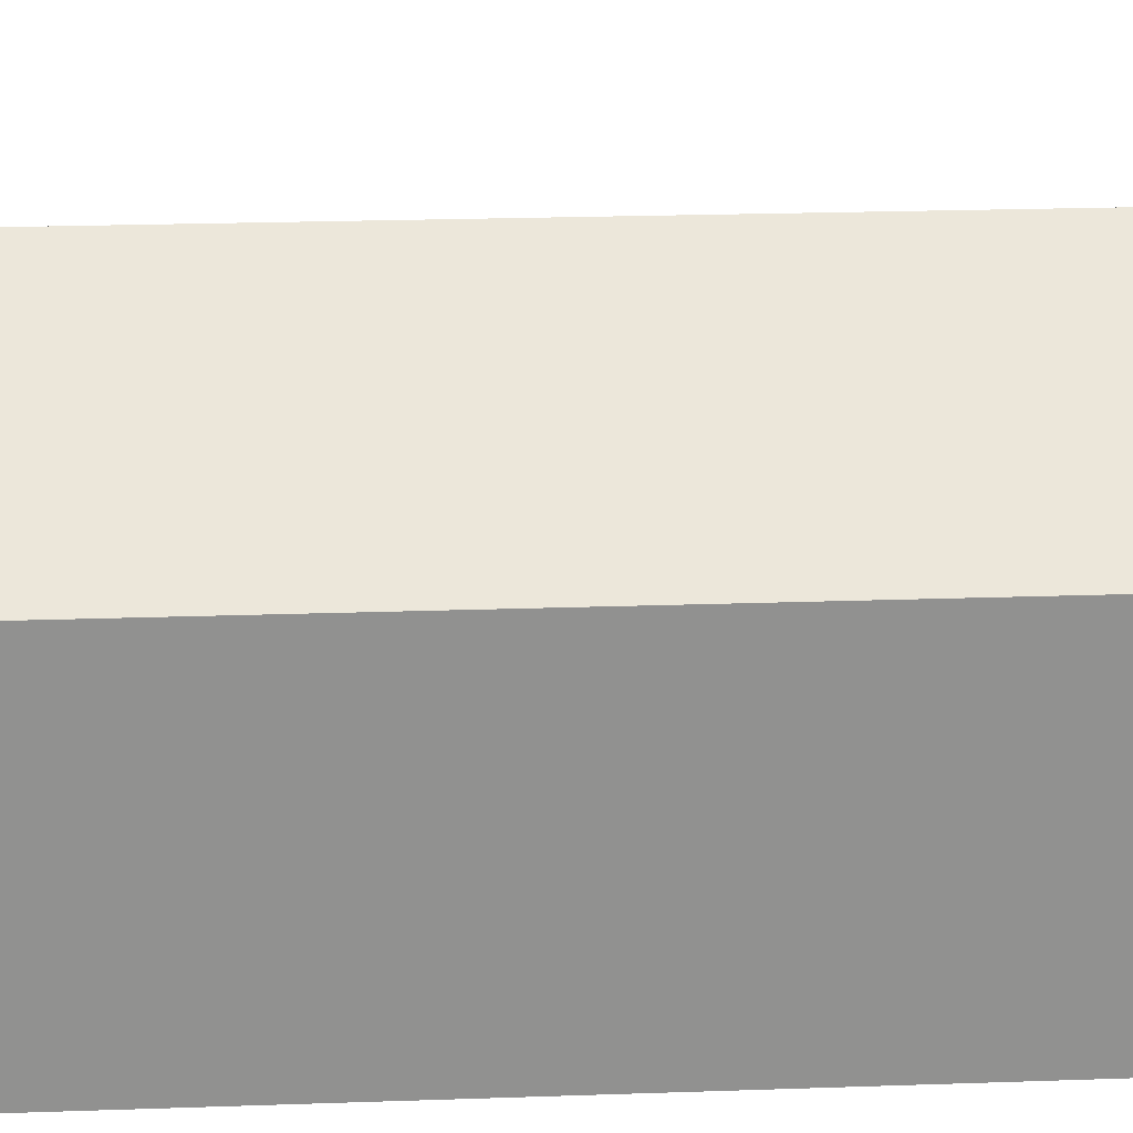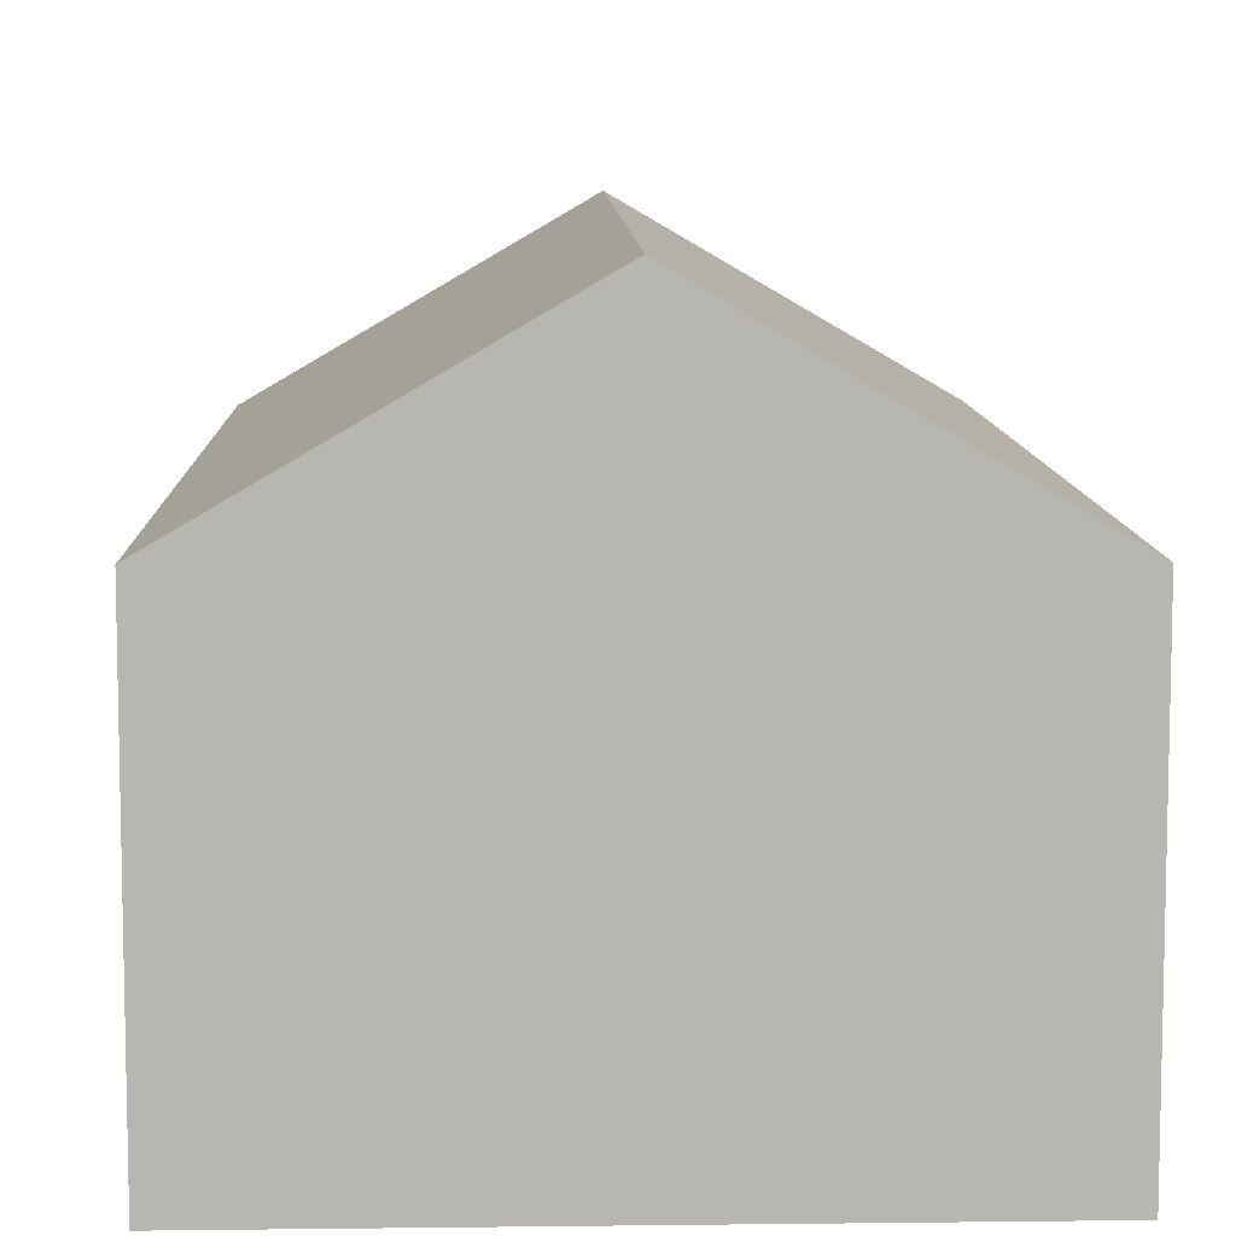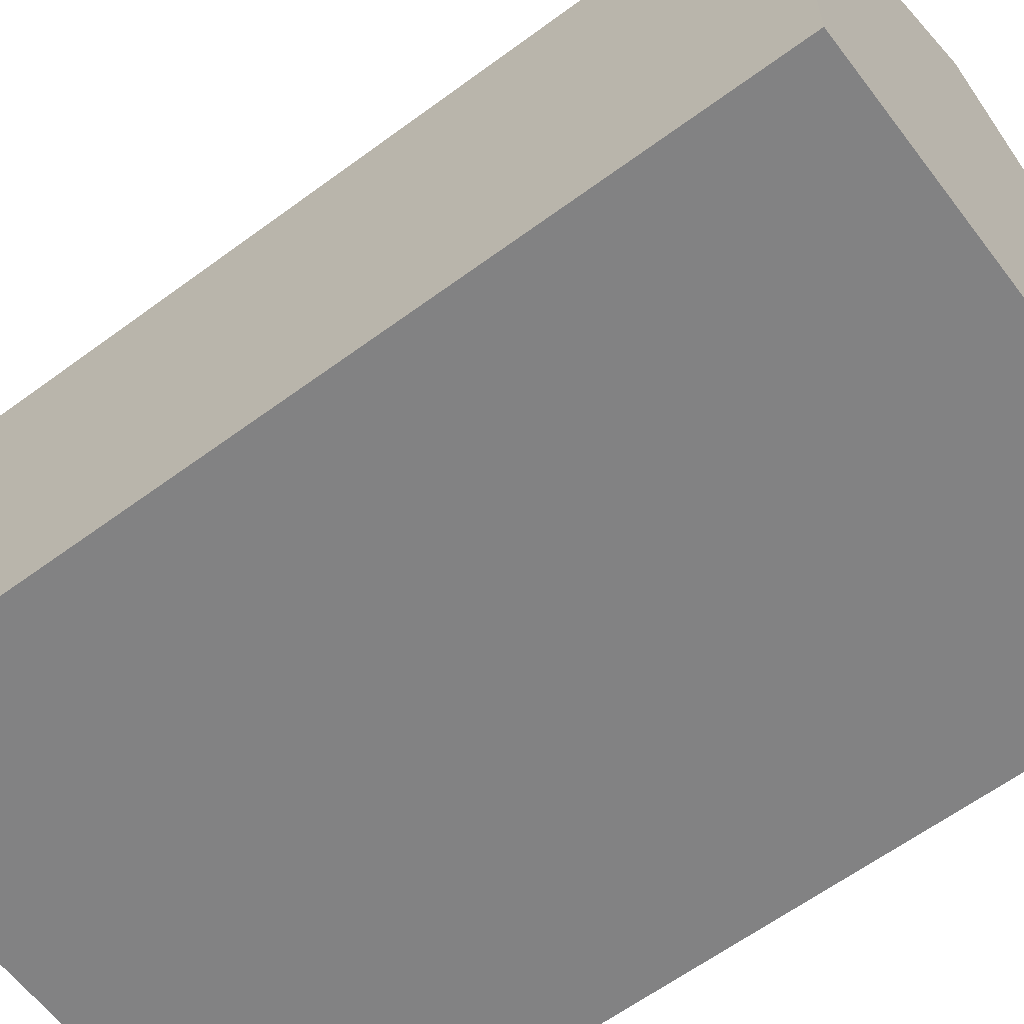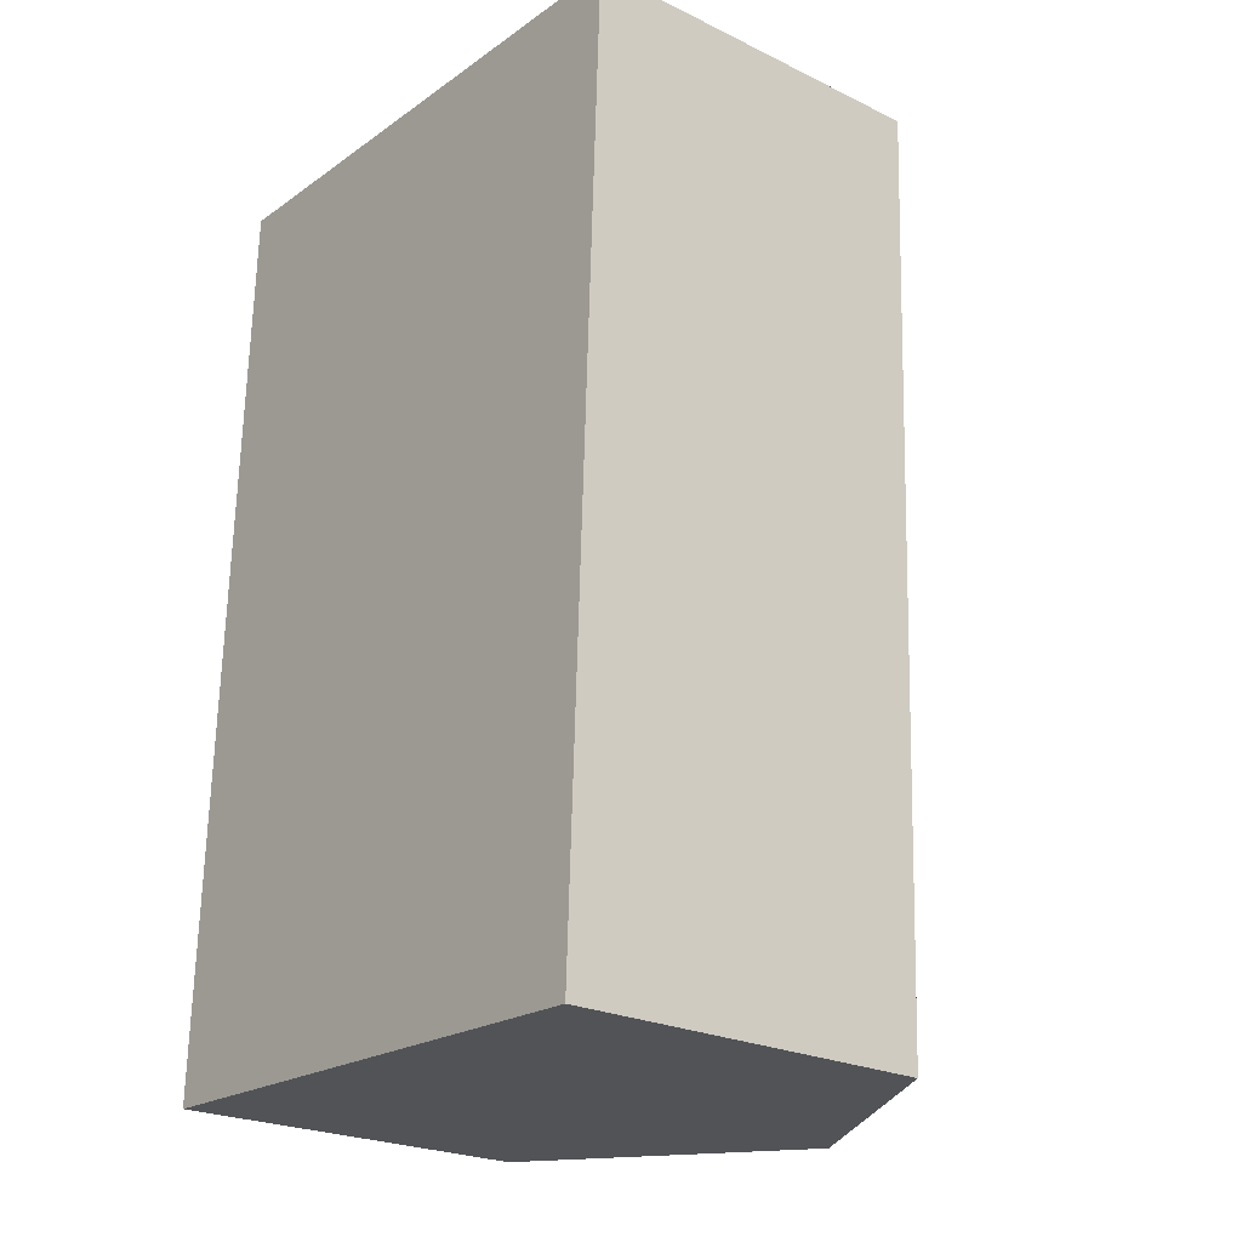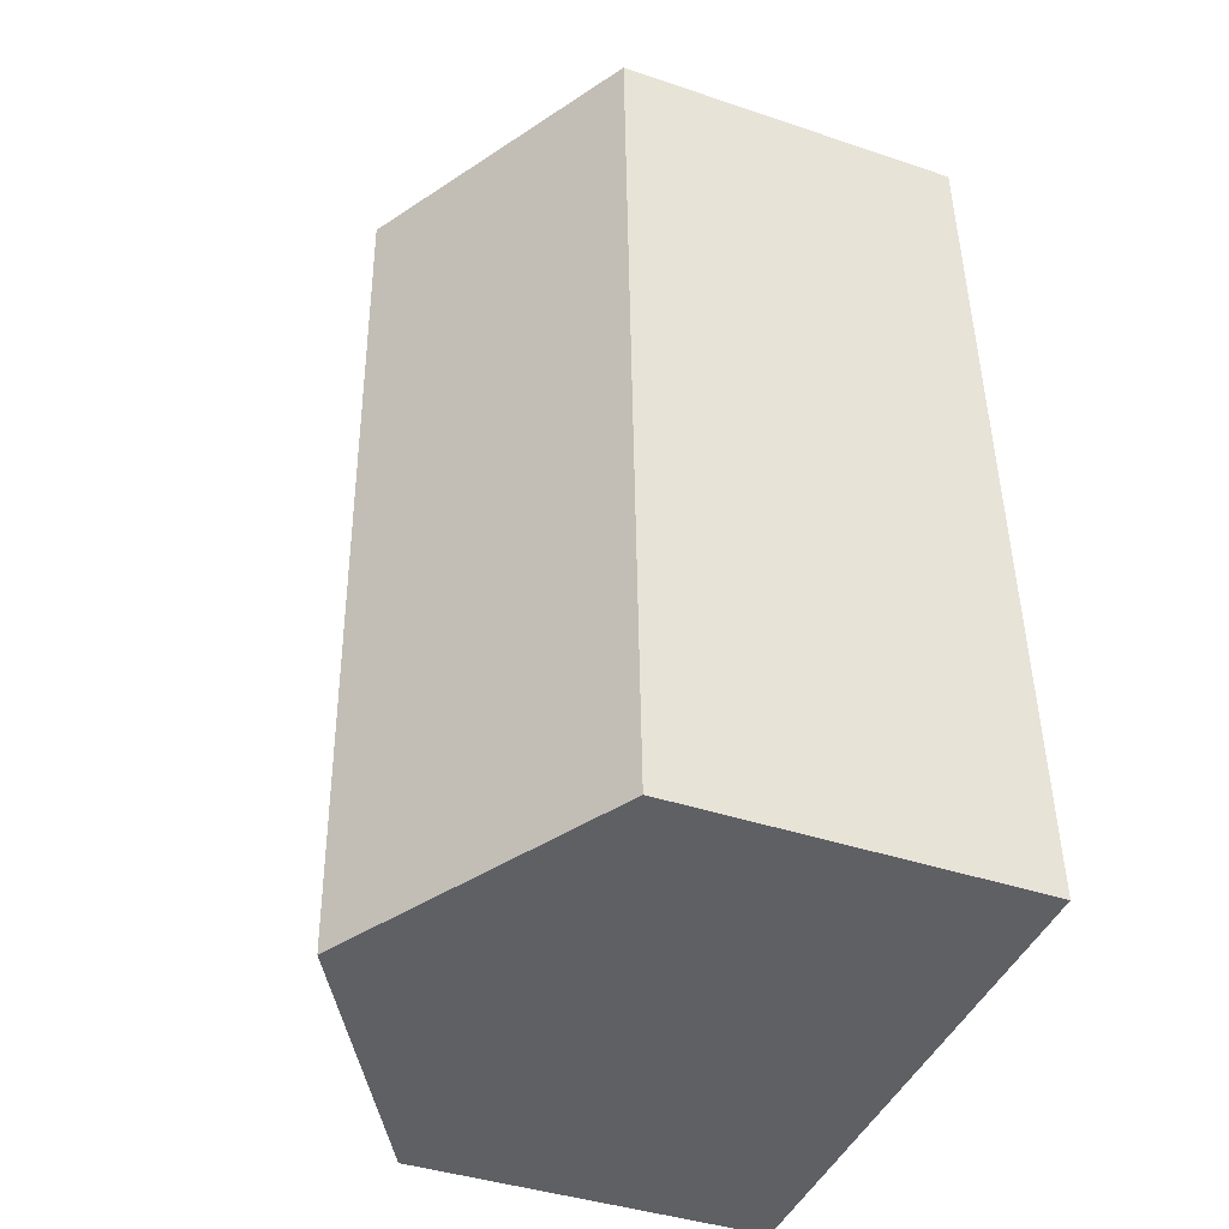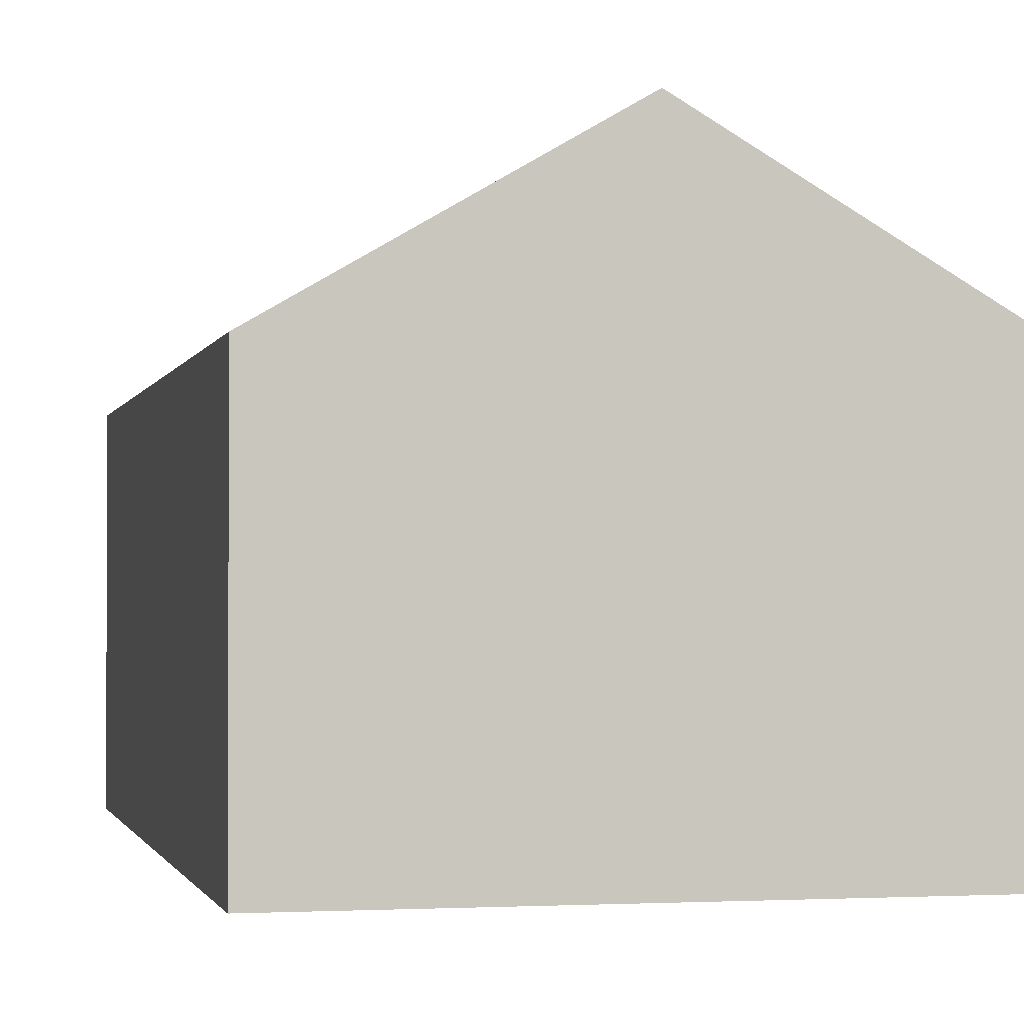
<metadata>
{"format":"obj","ext":"obj","renderer":"f3d","projection":"perspective","resolution":1024,"background":"white","views":[{"elev":24.3,"azim":-91.2,"up":"+Y"},{"elev":8.8,"azim":-179.6,"up":"+Y"},{"elev":-60.9,"azim":129.3,"up":"+Y"},{"elev":-23.9,"azim":51.1,"up":"+Z"},{"elev":-40.9,"azim":-112.3,"up":"+Z"},{"elev":-1.5,"azim":-10.4,"up":"+Y"}]}
</metadata>
<code>
v  8.171 4.949 12.23
v  3.85 7.212 -0.153
v  4.288 7.212 12.41
v  7.664 4.989 -0.305
v  2.506 6.429 -0.1
v  2.506 6.173 12.49
v  0 4.969 3.043e-16
v  0.439 4.969 12.59
v  0.439 -7.707e-16 12.59
v  2.506 -7.649e-16 12.49
v  4.288 -7.6e-16 12.41
v  8.171 -7.492e-16 12.23
v  7.664 1.868e-17 -0.305
v  3.85 9.369e-18 -0.153
v  2.506 6.123e-18 -0.1
v  0 0 0
g defaultobject
f 1 2 3
f 2 1 4
f 5 3 2
f 3 5 6
f 6 5 7
f 6 7 8
f 9 6 8
f 6 9 3
f 3 9 1
f 1 9 10
f 1 10 11
f 1 11 12
f 1 13 4
f 13 1 12
f 13 2 4
f 2 13 5
f 5 13 7
f 7 13 14
f 7 14 15
f 7 15 16
f 16 8 7
f 8 16 9
f 11 13 12
f 13 11 10
f 13 10 9
f 13 9 14
f 14 9 16
f 14 16 15

</code>
